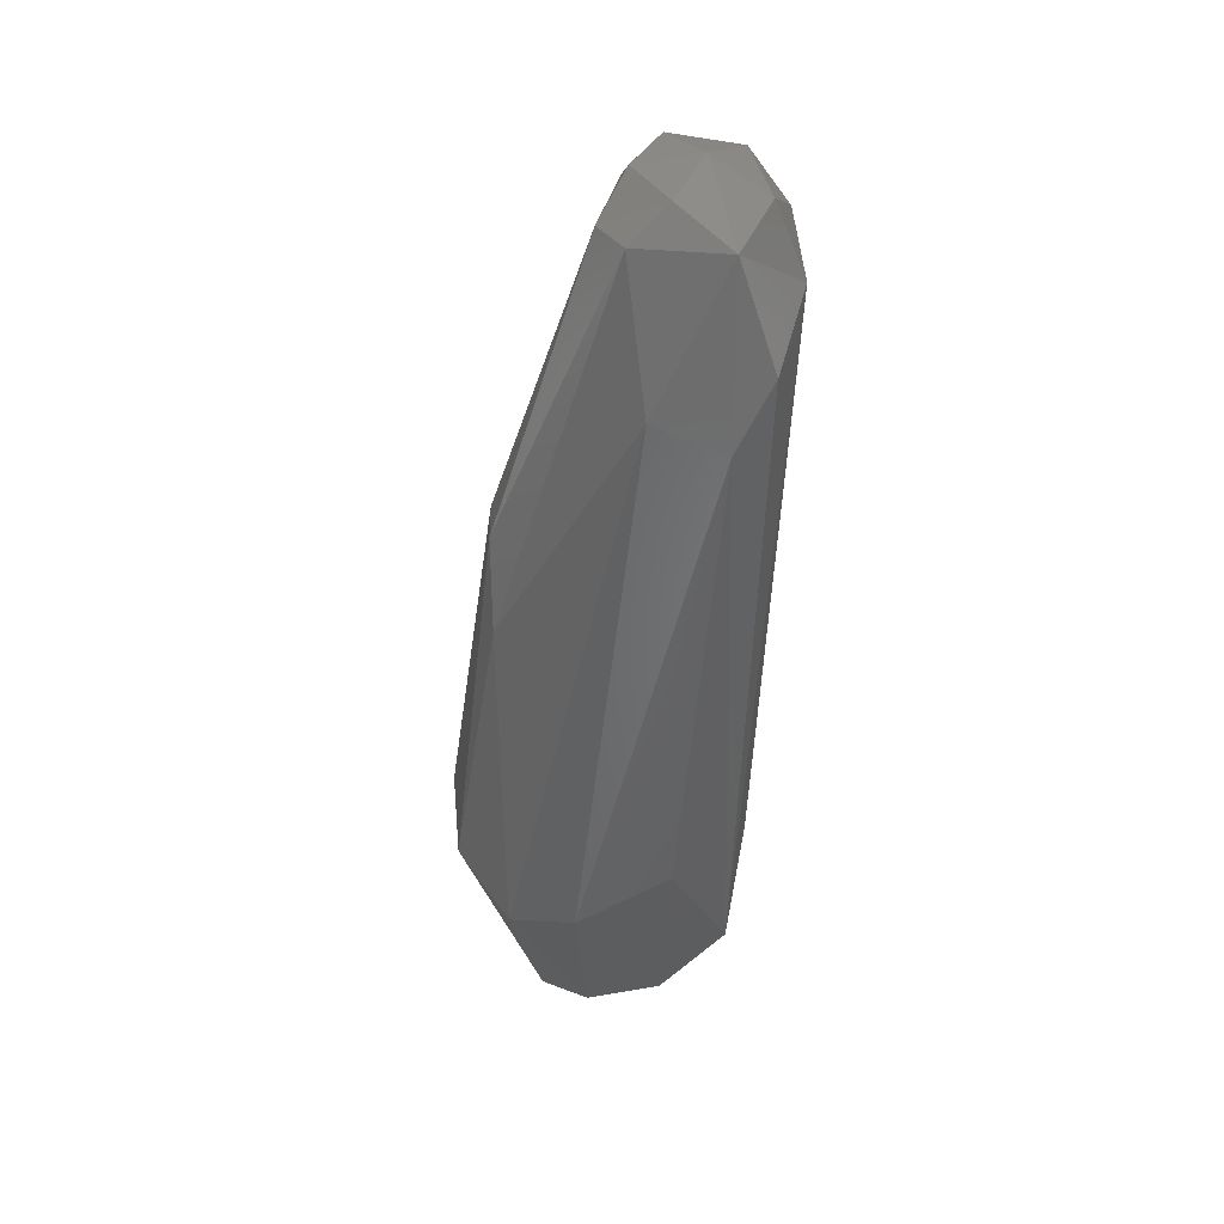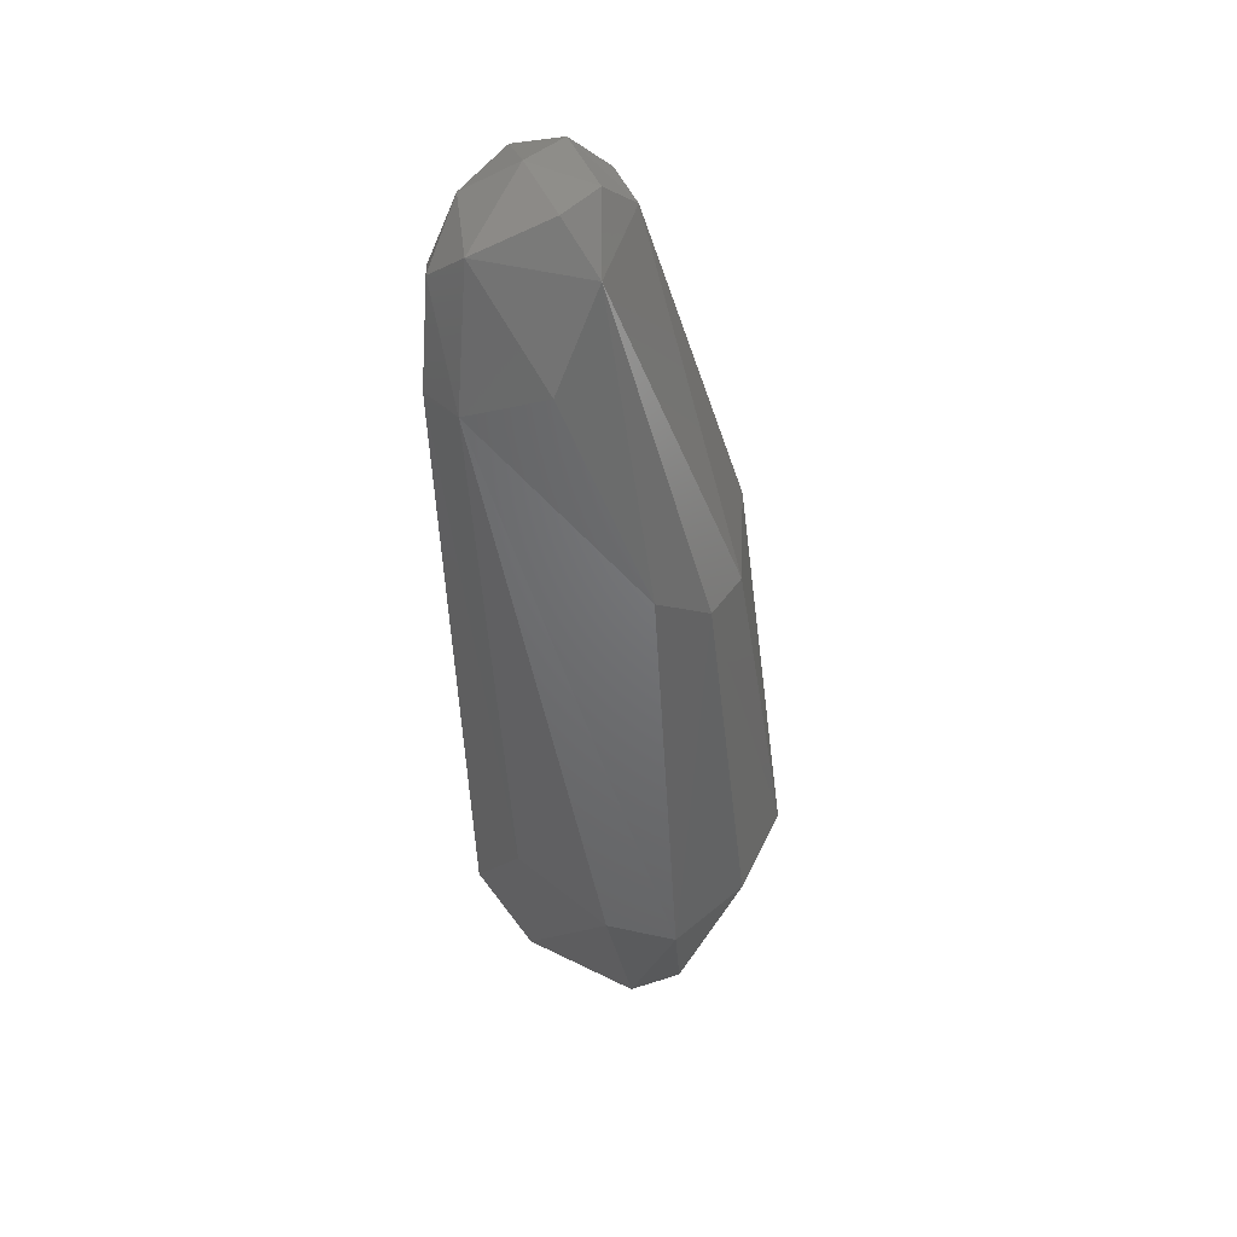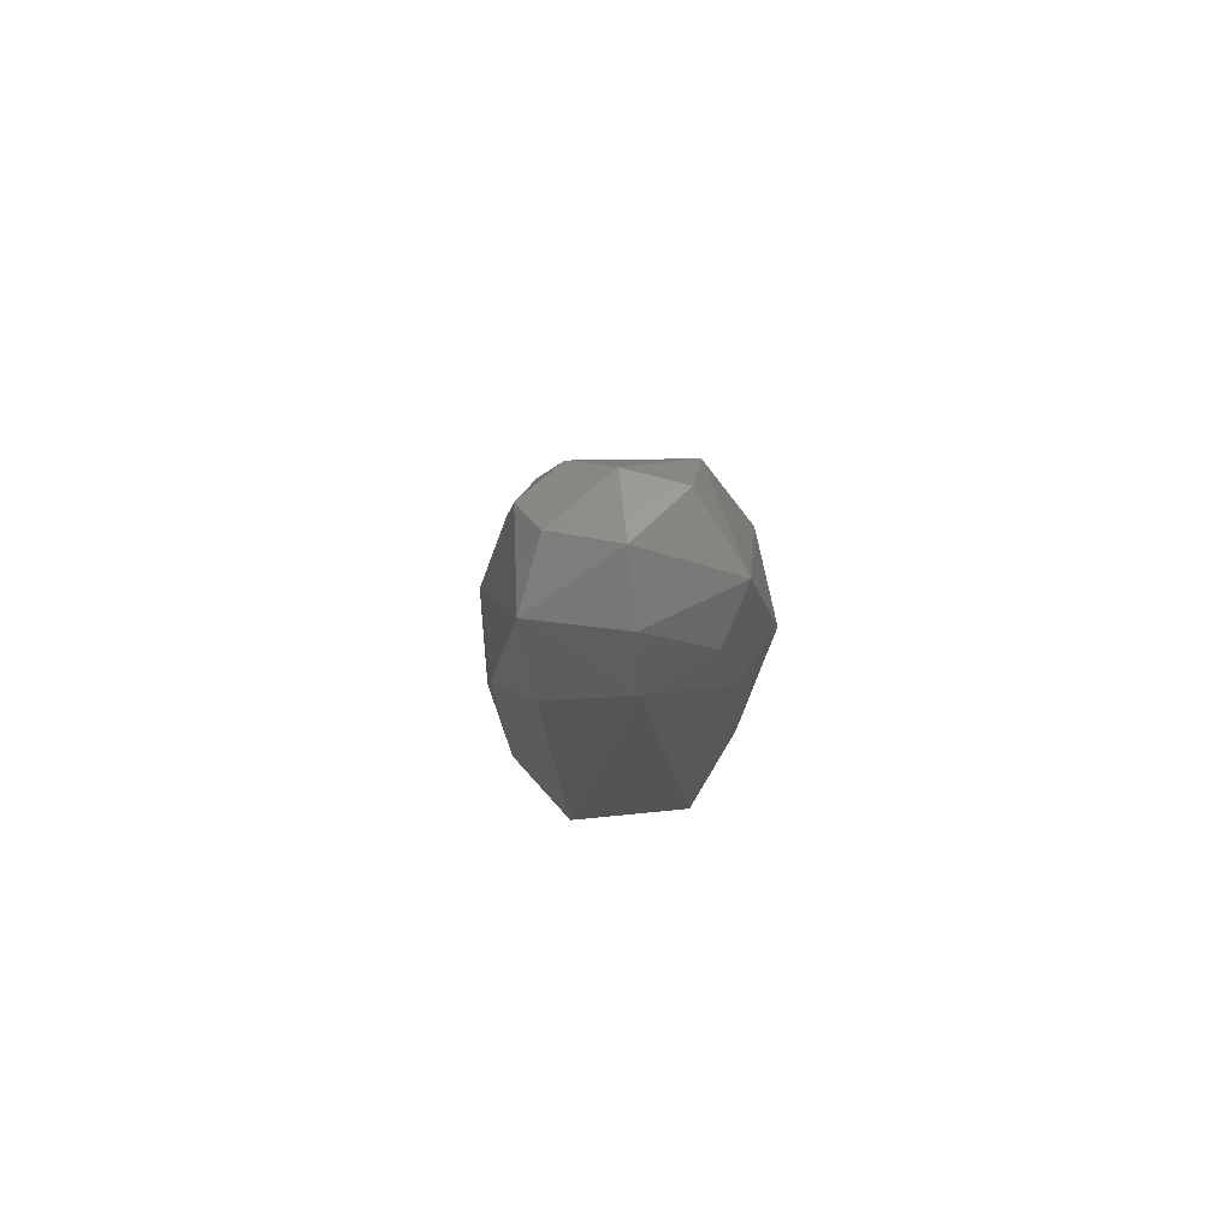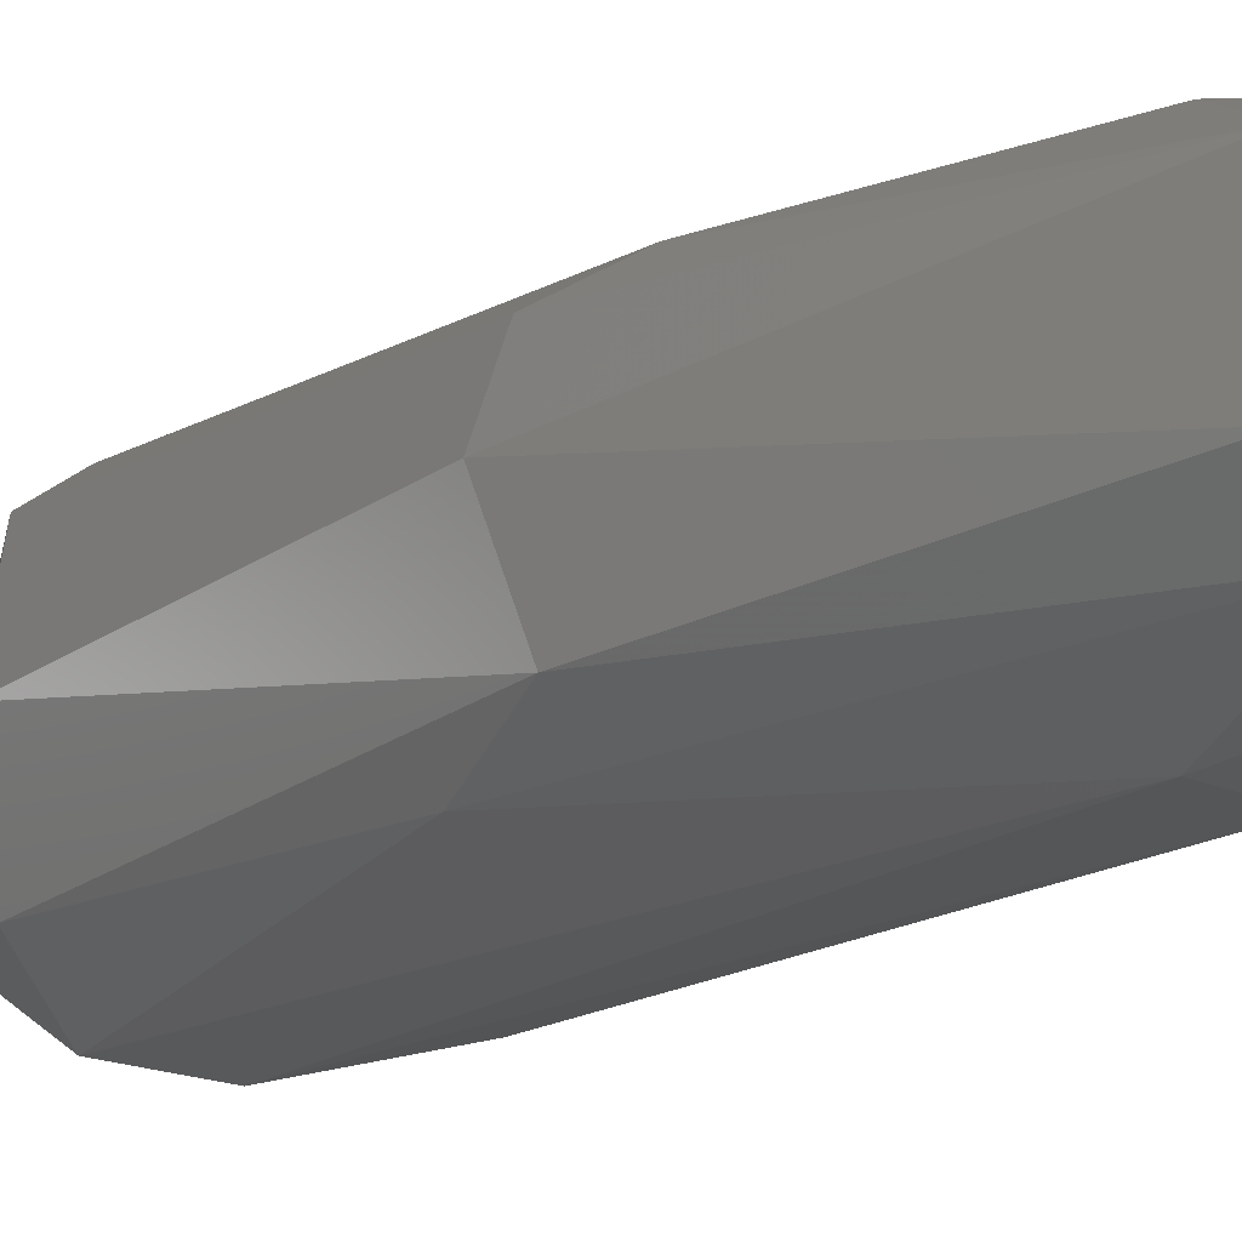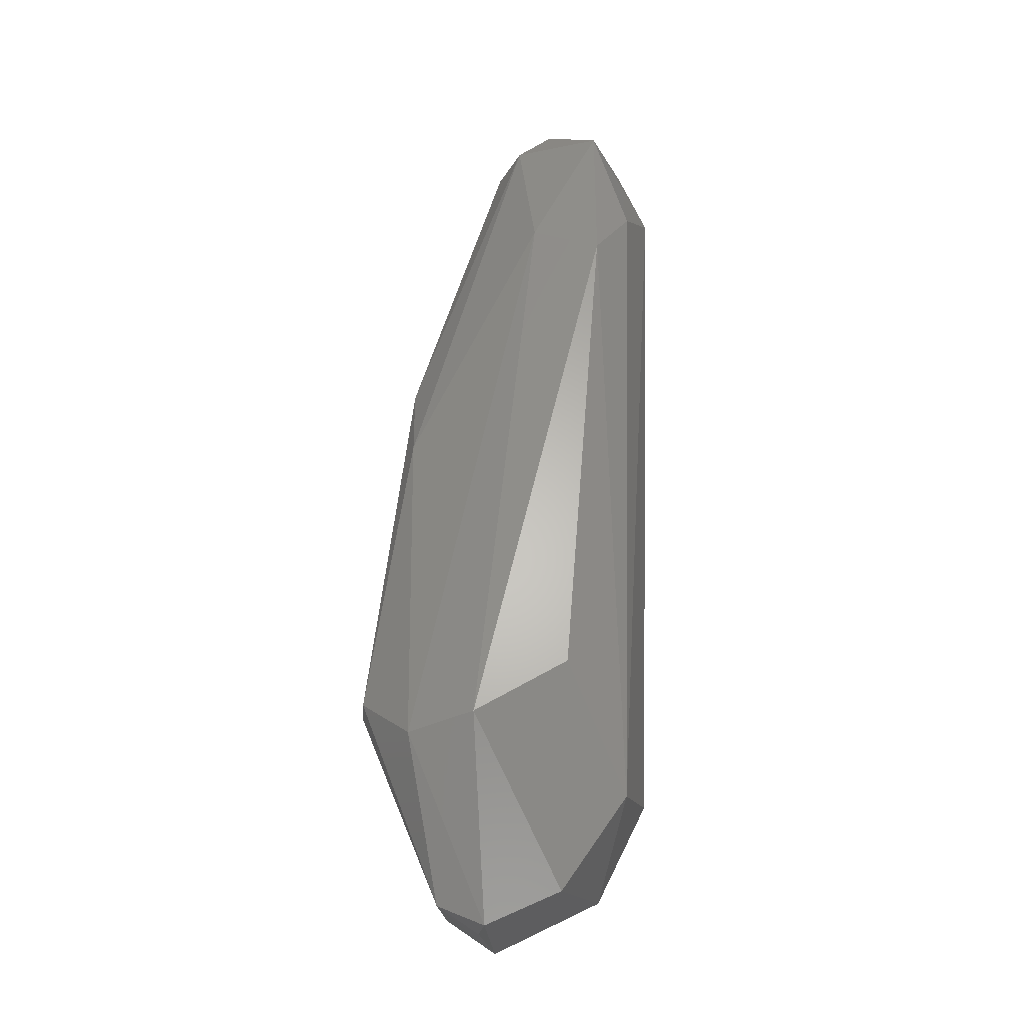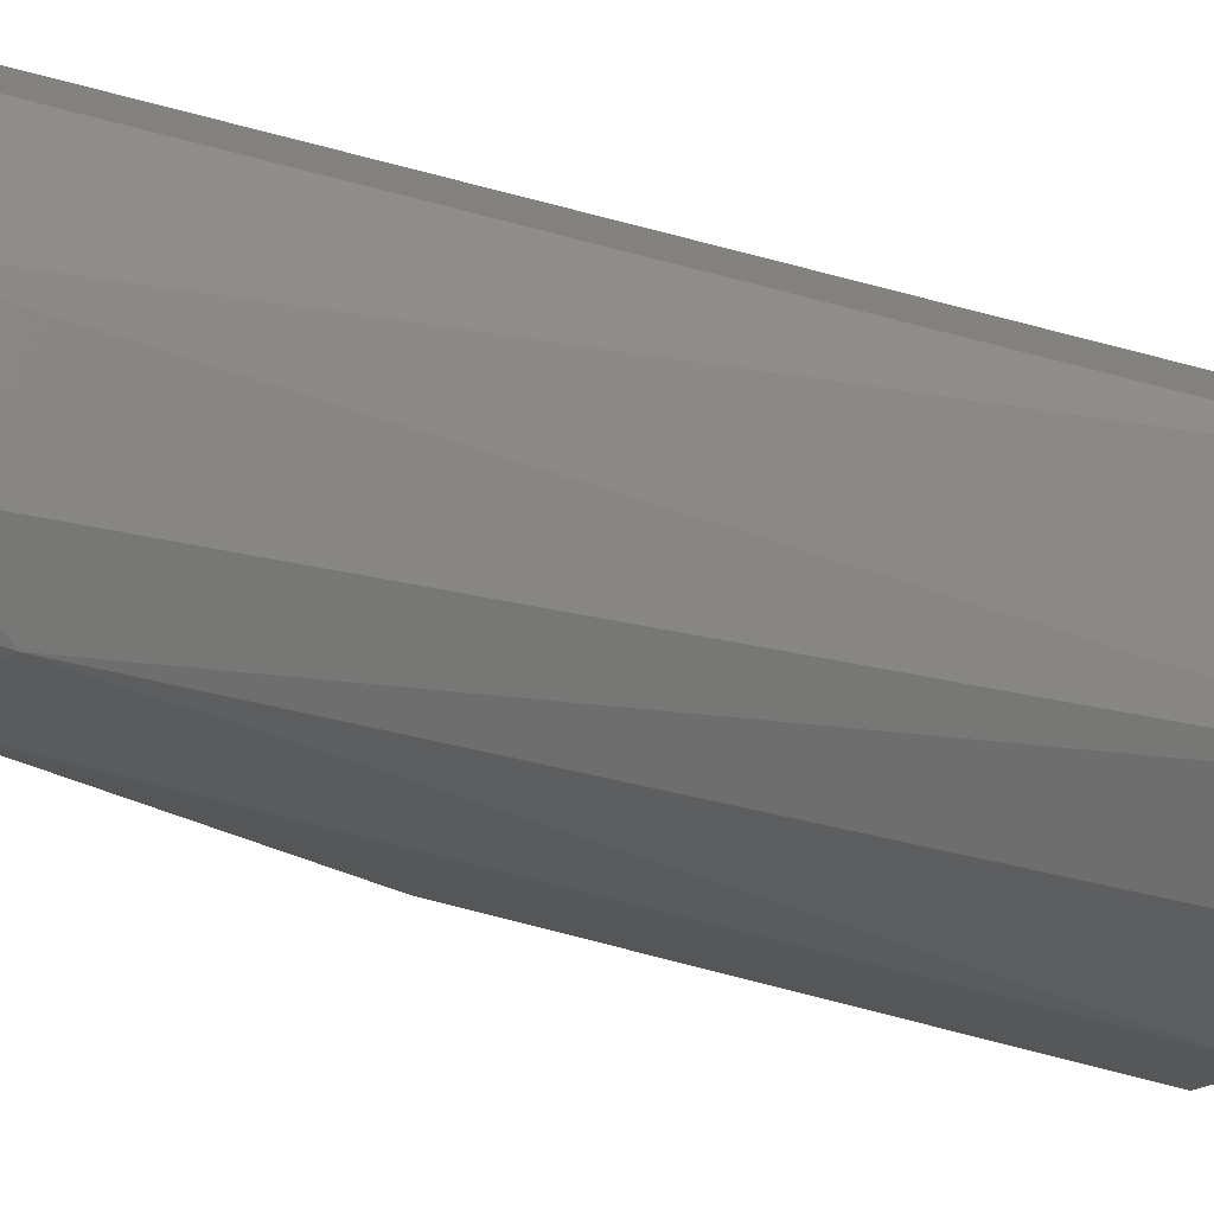
<metadata>
{"format":"stl","ext":"stl","renderer":"f3d","projection":"perspective","resolution":1024,"background":"white","views":[{"elev":39.6,"azim":-172.0,"up":"+Y"},{"elev":44.0,"azim":12.3,"up":"+Y"},{"elev":75.0,"azim":-96.5,"up":"+Y"},{"elev":-14.6,"azim":150.7,"up":"+Z"},{"elev":-26.8,"azim":-171.1,"up":"+Y"},{"elev":-24.1,"azim":-114.6,"up":"+Z"}]}
</metadata>
<code>
# stl→obj: 41 verts, 78 faces
v -0.001783 0.02945 0.0004252
v 0.003998 0.001445 0.001335
v 0.007169 0.0007248 0.0009066
v 0.00573 0.02076 -0.0001235
v 0.001796 0.03056 -3.982e-05
v -0.004427 0.03221 -0.005
v -0.002691 -0.00196 -0.007993
v -0.00301 -0.0006502 -0.002007
v -0.0006207 -0.005414 -0.002145
v 0.004496 -0.007637 -0.001976
v 0.0004249 -0.006279 -0.007923
v 0.004 -0.007726 -0.007953
v -0.0003138 0.004047 -0.01041
v 0.003998 0.001445 -0.01133
v 0.006219 -0.00676 -0.008024
v 0.004512 -0.007772 -0.00655
v 0.006847 -0.005977 -0.002145
v 0.00983 0.002969 -0.0009998
v 0.007845 0.01951 -0.001368
v 0.007169 0.0007248 -0.01091
v 0.009837 0.002925 -0.008976
v 0.00764 0.01675 -0.009288
v 0.001542 0.03694 -0.002572
v 0.003228 0.03472 -0.001982
v 0.002548 0.03676 -0.00501
v -0.0004209 0.03747 -0.00501
v -0.001599 0.03576 -0.0009148
v -0.003014 0.03577 -0.00499
v -0.002029 0.03555 -0.008985
v 0.01079 0.003691 -0.004995
v 0.008646 0.01929 -0.003931
v -0.003695 0.02906 -0.001276
v 0.0005727 0.03692 -0.007824
v 0.00218 0.0353 -0.008658
v 0.003588 0.03505 -0.006747
v 0.007949 0.02061 -0.007775
v -0.003706 0.03013 -0.008683
v -0.002205 0.02755 -0.01033
v 0.001118 0.02874 -0.01035
v -0.0003138 0.004047 0.0004052
v -0.003506 0.0339 -0.002106
f 1 2 3
f 1 3 4
f 1 4 5
f 6 7 8
f 9 10 2
f 9 8 7
f 11 12 10
f 11 10 9
f 11 9 7
f 11 7 13
f 11 13 14
f 15 10 16
f 17 10 15
f 3 2 10
f 3 10 17
f 3 17 18
f 3 18 19
f 3 19 4
f 20 21 15
f 20 22 21
f 23 24 25
f 23 25 26
f 23 26 27
f 23 27 24
f 28 27 26
f 28 26 29
f 28 29 6
f 30 31 19
f 30 19 18
f 30 18 17
f 30 17 15
f 30 15 21
f 32 6 8
f 33 34 29
f 33 29 26
f 33 26 25
f 33 25 35
f 33 35 34
f 36 31 30
f 36 30 21
f 36 21 22
f 36 22 34
f 12 11 14
f 12 14 20
f 12 20 15
f 12 15 16
f 12 16 10
f 37 6 29
f 37 29 38
f 37 38 7
f 37 7 6
f 19 31 24
f 19 24 4
f 39 38 29
f 39 29 34
f 39 34 22
f 39 22 20
f 39 20 14
f 39 14 38
f 40 8 9
f 40 9 2
f 40 2 1
f 40 1 32
f 40 32 8
f 13 38 14
f 13 7 38
f 35 25 24
f 35 24 31
f 35 31 36
f 35 36 34
f 41 6 32
f 41 32 1
f 41 1 27
f 41 27 28
f 41 28 6
f 5 4 24
f 5 24 27
f 5 27 1

</code>
